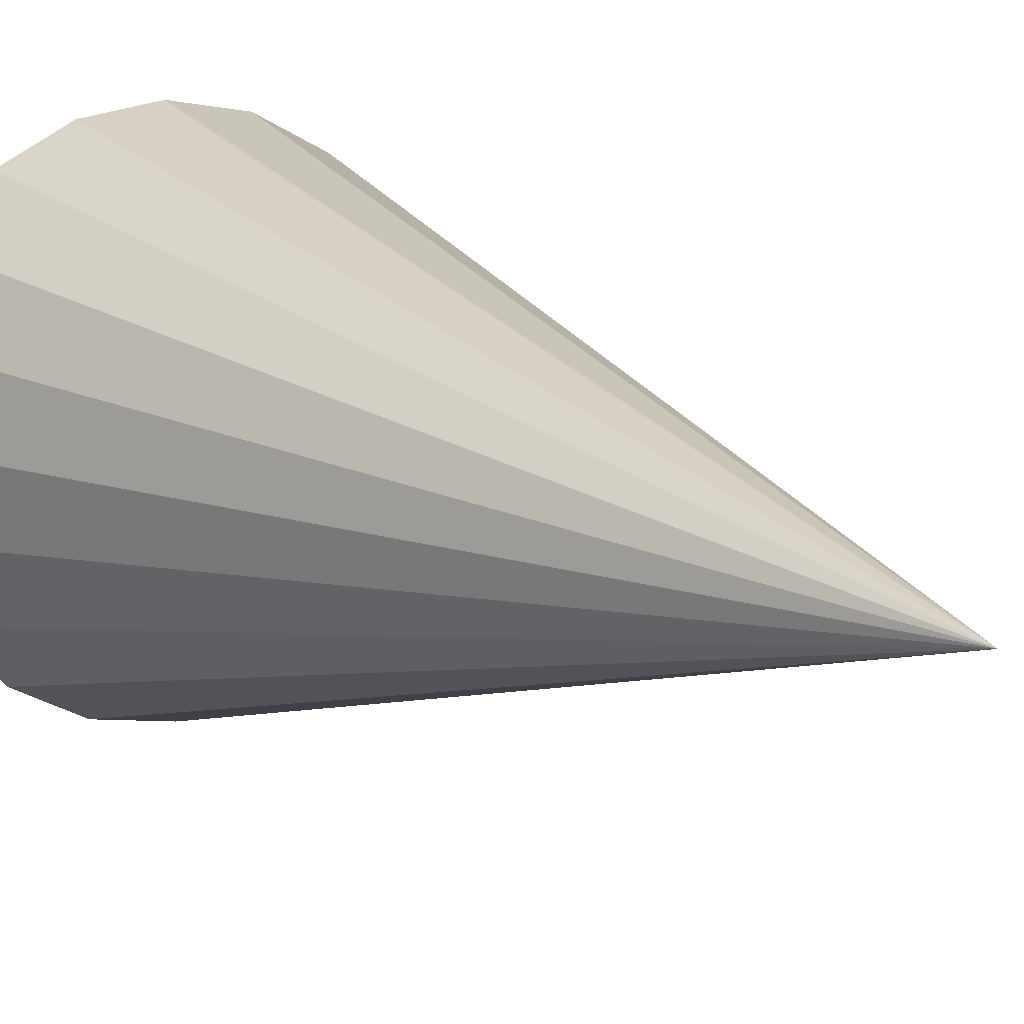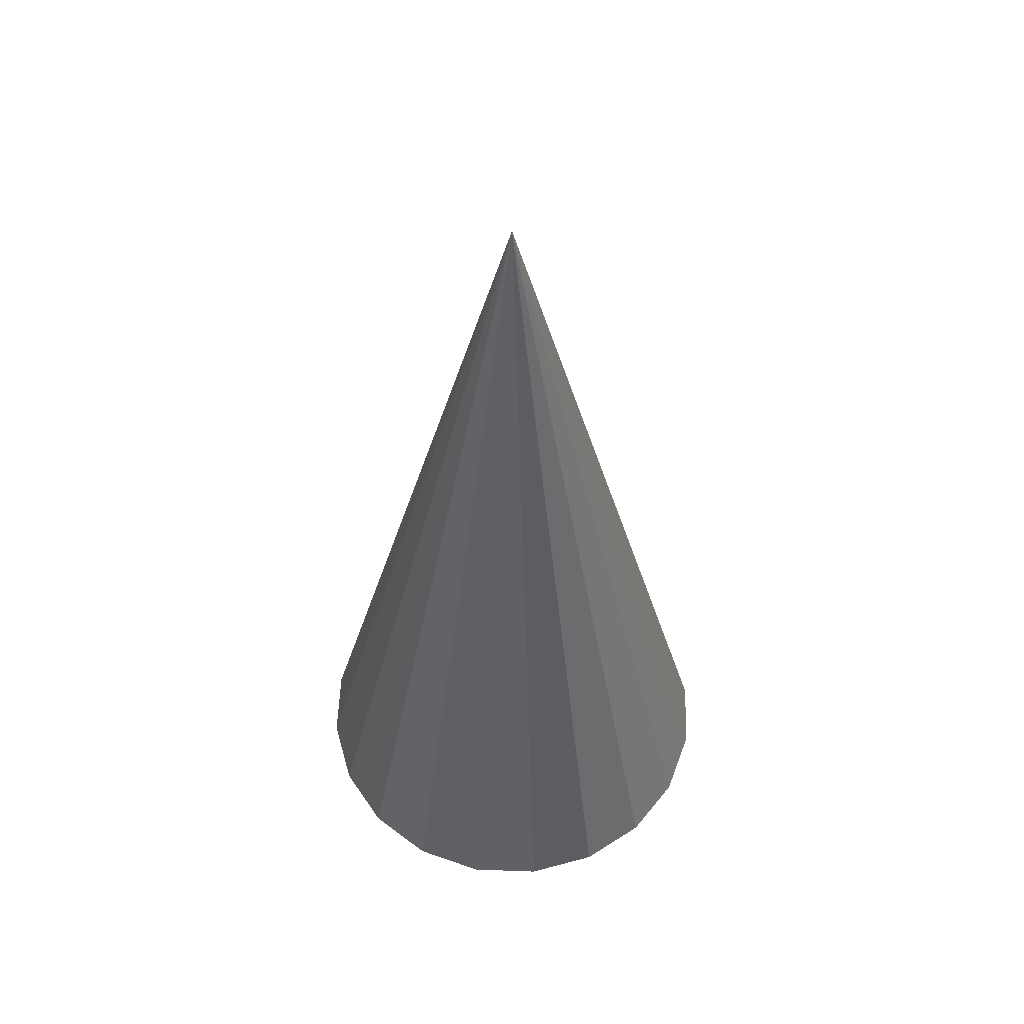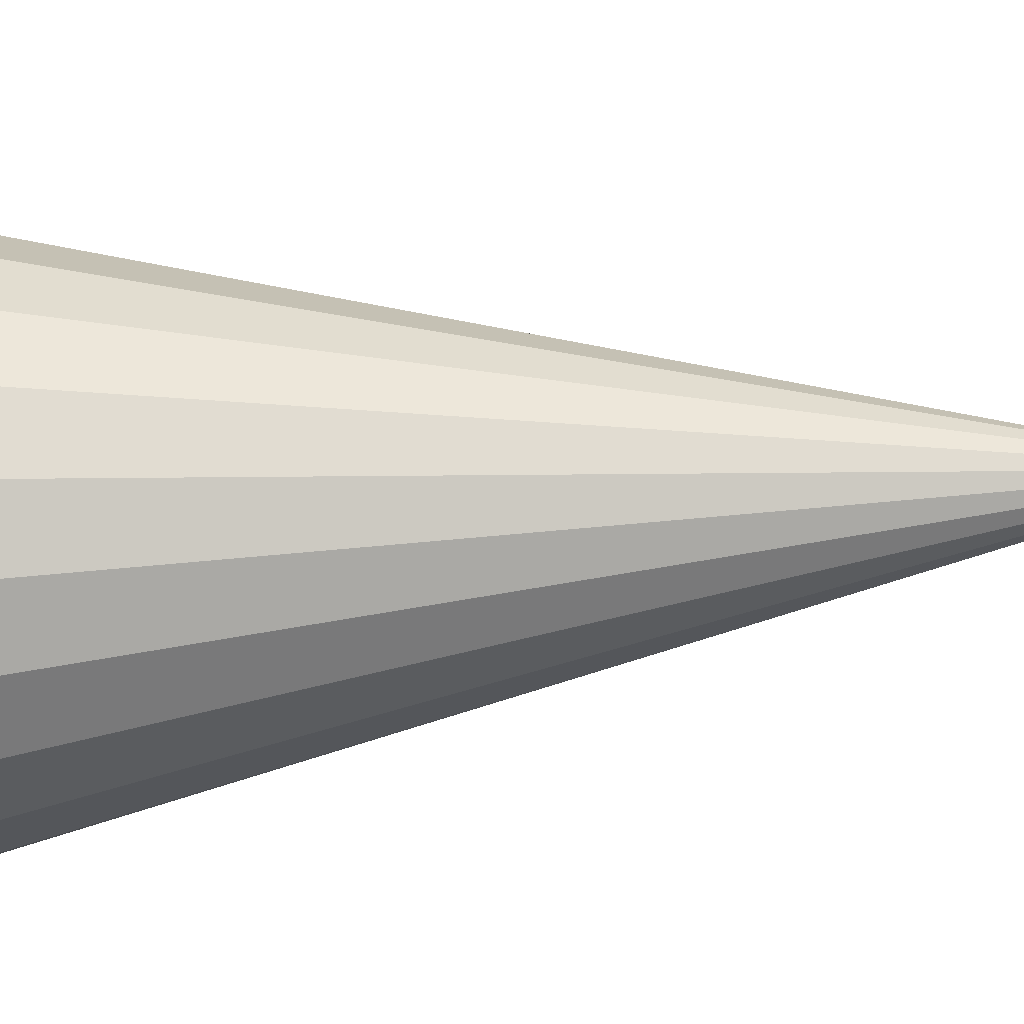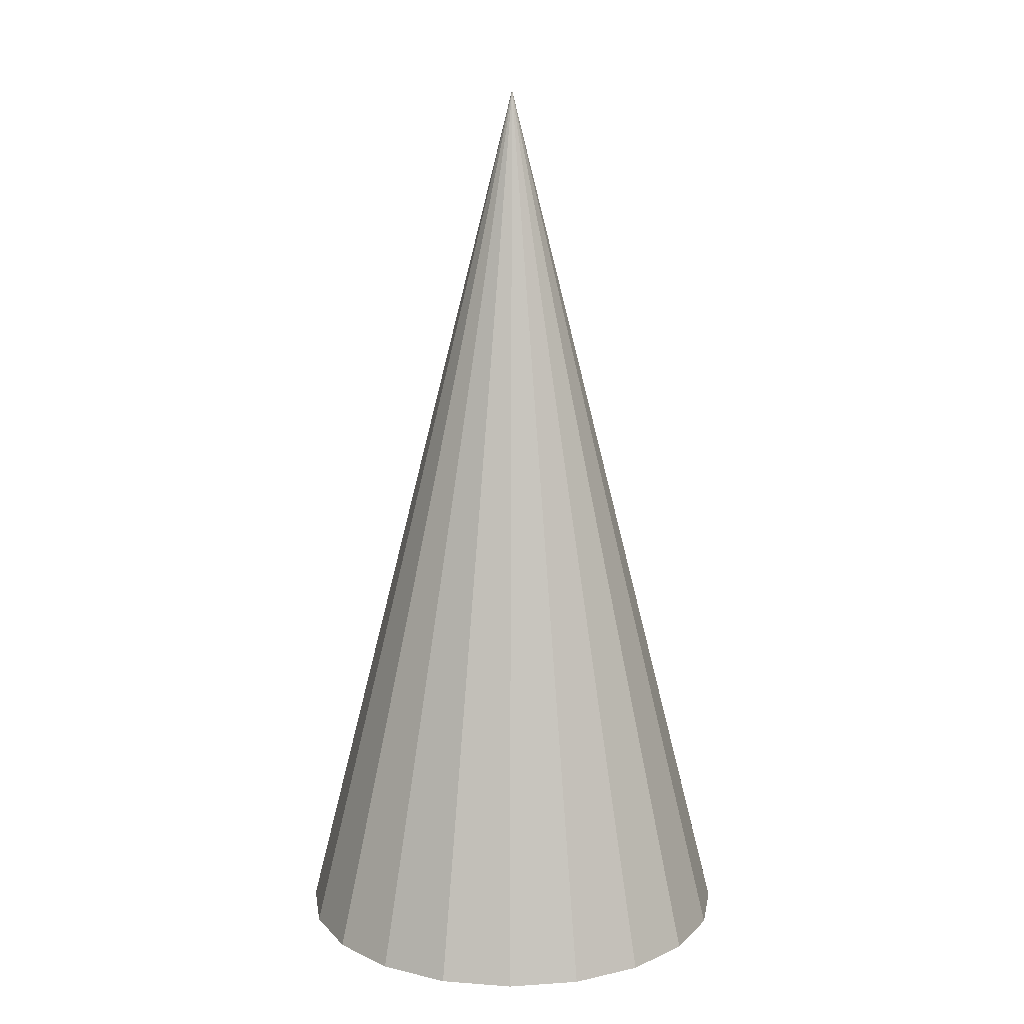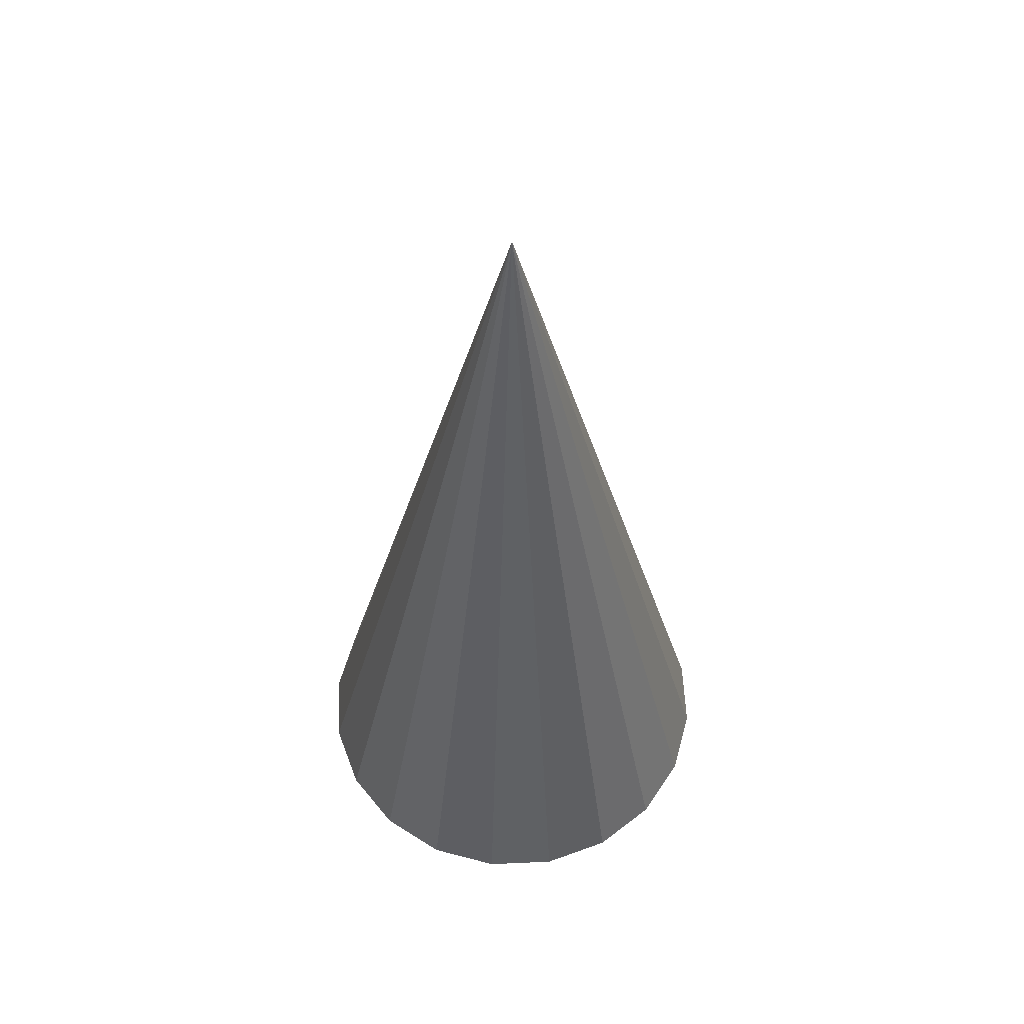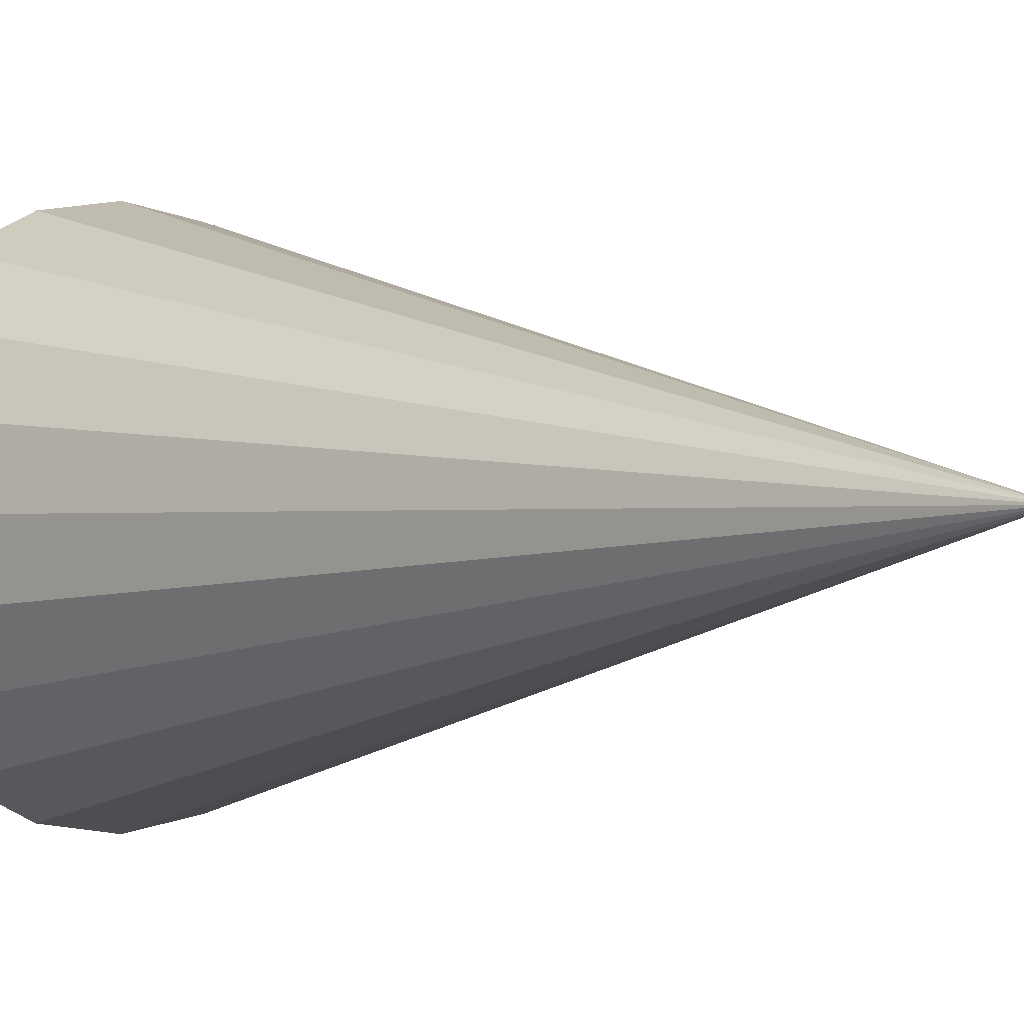
<metadata>
{"format":"obj","ext":"obj","renderer":"f3d","projection":"perspective","resolution":1024,"background":"white","views":[{"elev":10.5,"azim":147.1,"up":"+Z"},{"elev":55.8,"azim":29.2,"up":"+Y"},{"elev":-29.1,"azim":96.7,"up":"+Z"},{"elev":13.9,"azim":18.6,"up":"+Y"},{"elev":57.4,"azim":78.3,"up":"+Y"},{"elev":-0.6,"azim":141.9,"up":"+Z"}]}
</metadata>
<code>
g default
v 0.9511 0 -0.309
v 0.809 0 -0.5878
v 0.5878 0 -0.809
v 0.309 0 -0.9511
v 0 0 -1
v -0.309 0 -0.9511
v -0.5878 0 -0.809
v -0.809 0 -0.5878
v -0.9511 0 -0.309
v -1 0 0
v -0.9511 0 0.309
v -0.809 0 0.5878
v -0.5878 0 0.809
v -0.309 0 0.9511
v -0 0 1
v 0.309 0 0.9511
v 0.5878 0 0.809
v 0.809 0 0.5878
v 0.9511 0 0.309
v 1 0 0
v 0 4 0
g pCone1
f 1 20 19 18 17 16 15 14 13 12 11 10 9 8 7 6 5 4 3 2
f 1 2 21
f 2 3 21
f 3 4 21
f 4 5 21
f 5 6 21
f 6 7 21
f 7 8 21
f 8 9 21
f 9 10 21
f 10 11 21
f 11 12 21
f 12 13 21
f 13 14 21
f 14 15 21
f 15 16 21
f 16 17 21
f 17 18 21
f 18 19 21
f 19 20 21
f 20 1 21

</code>
